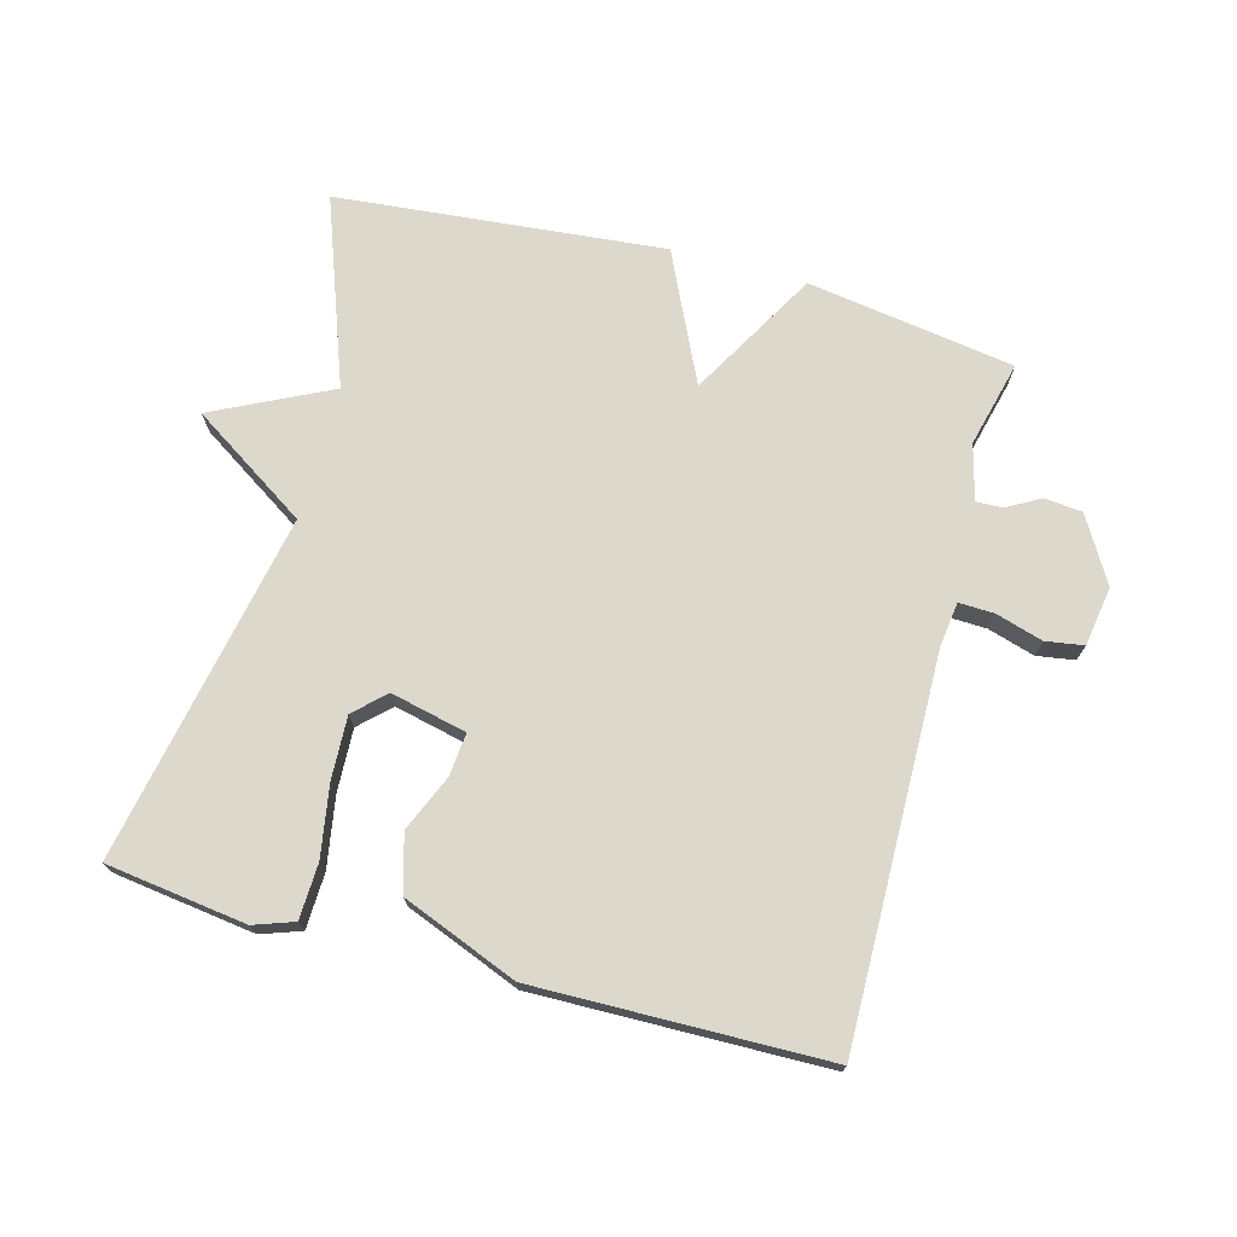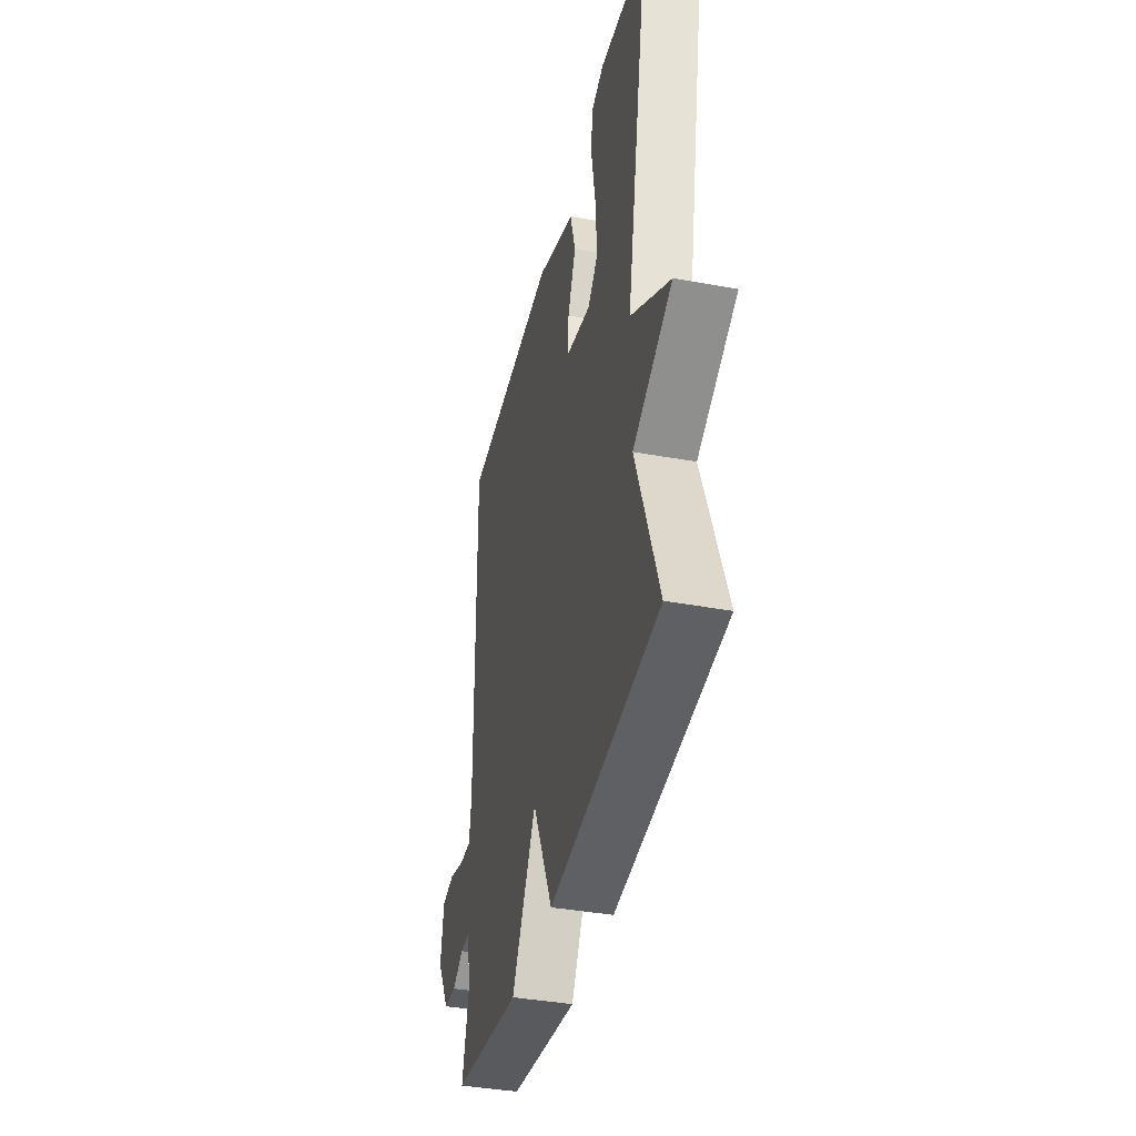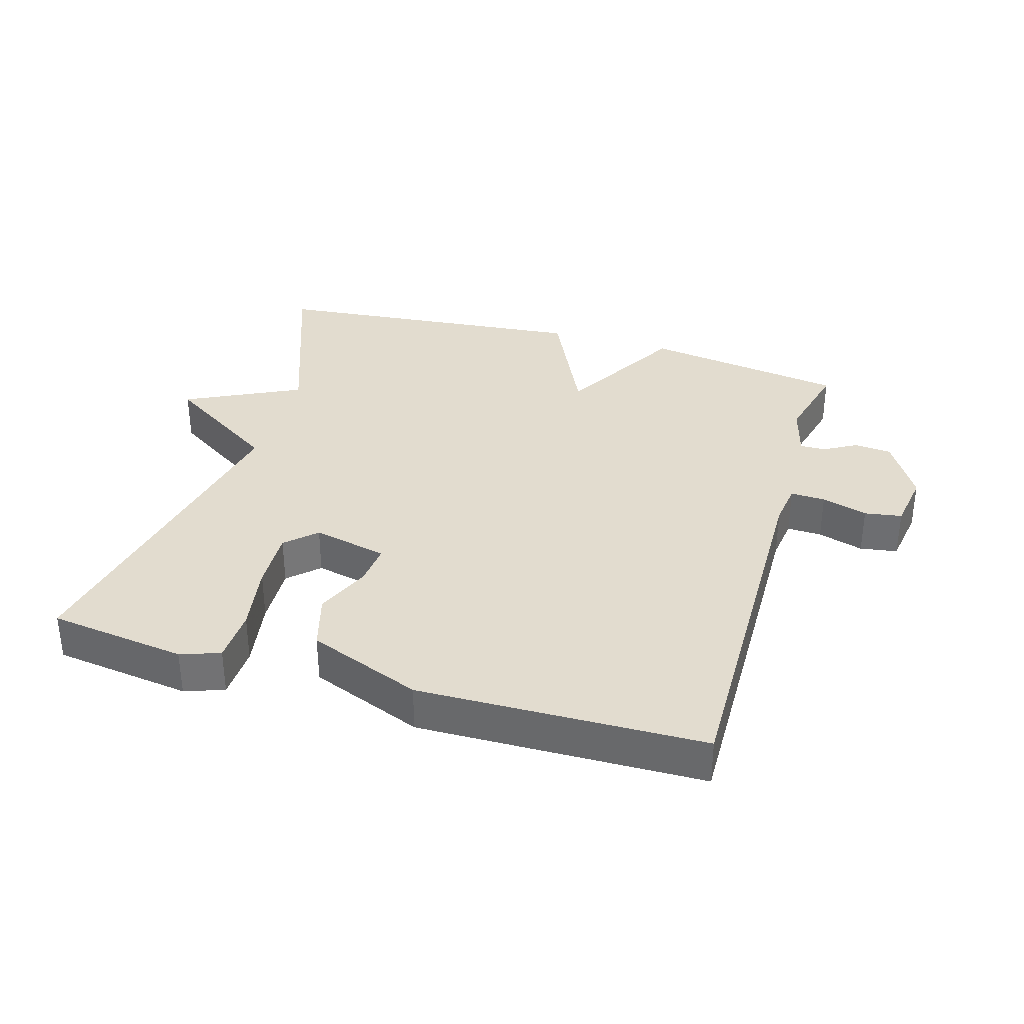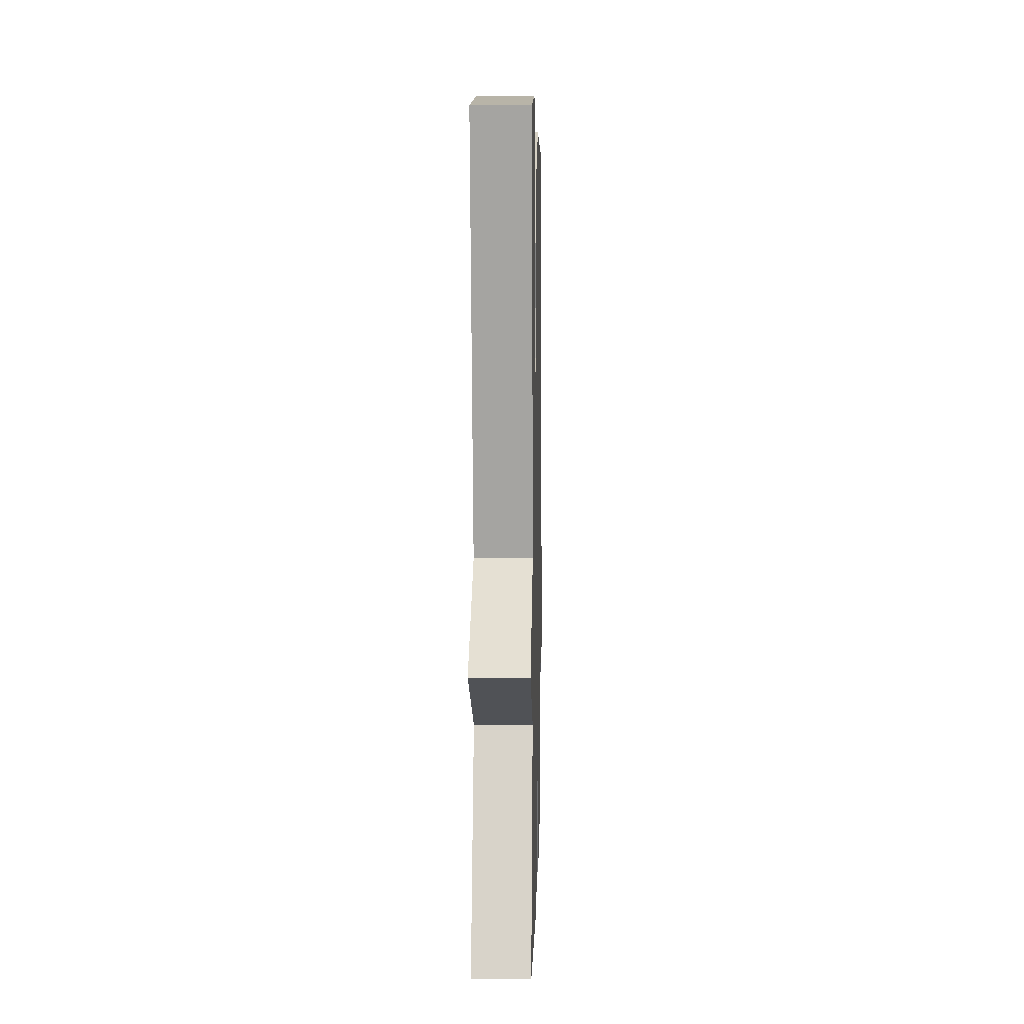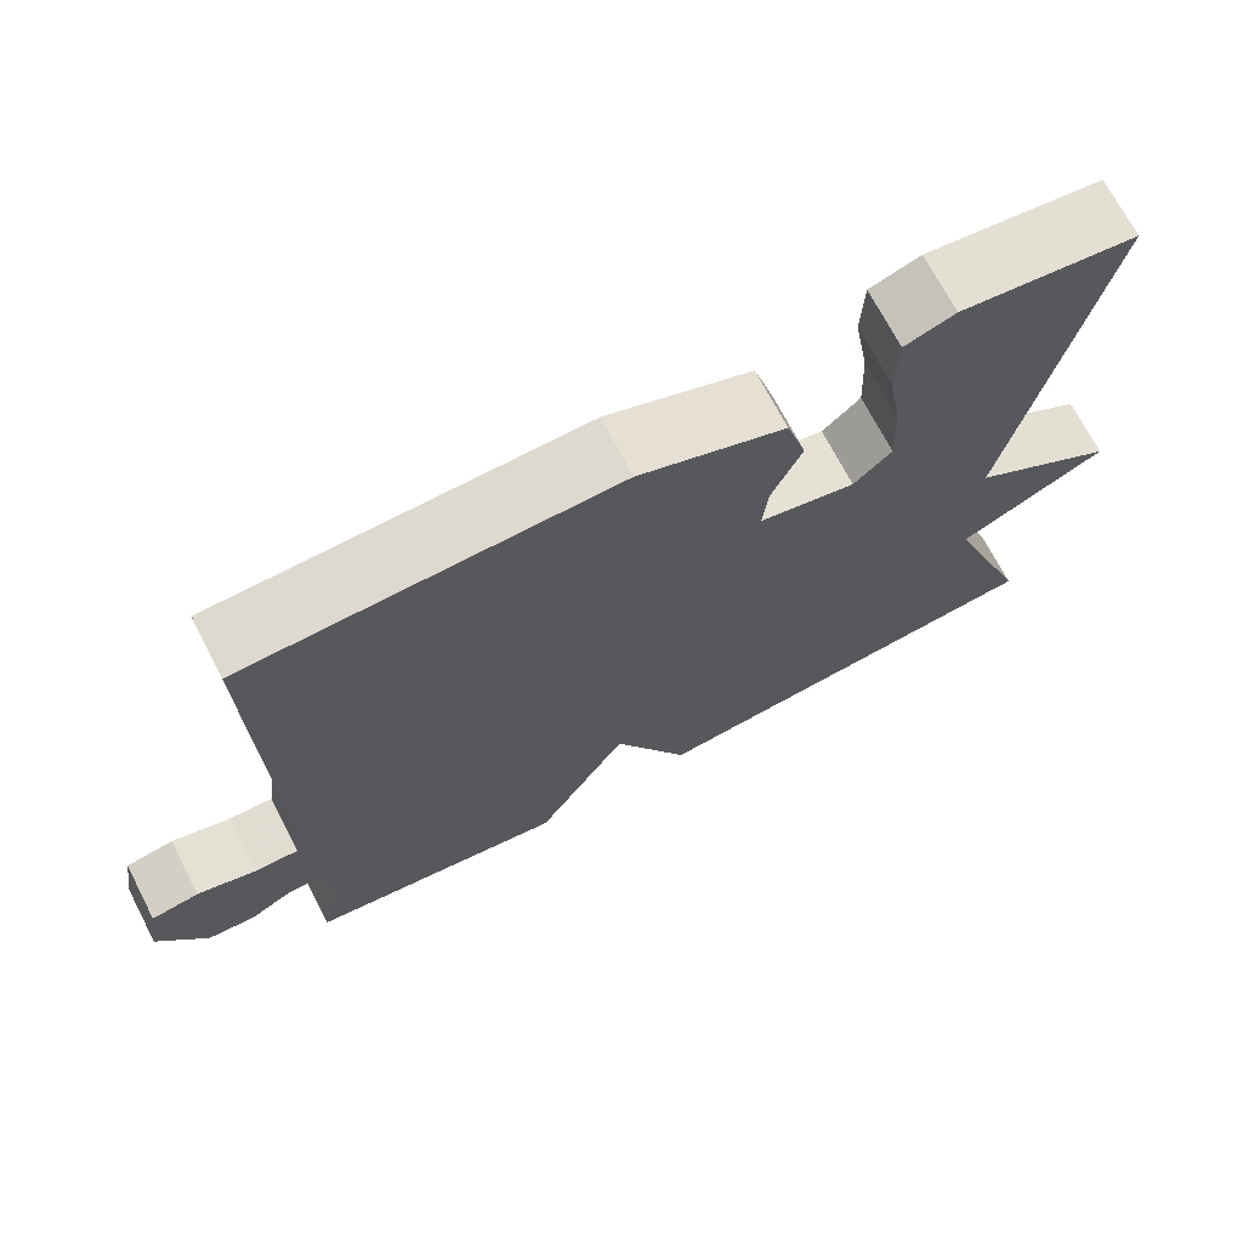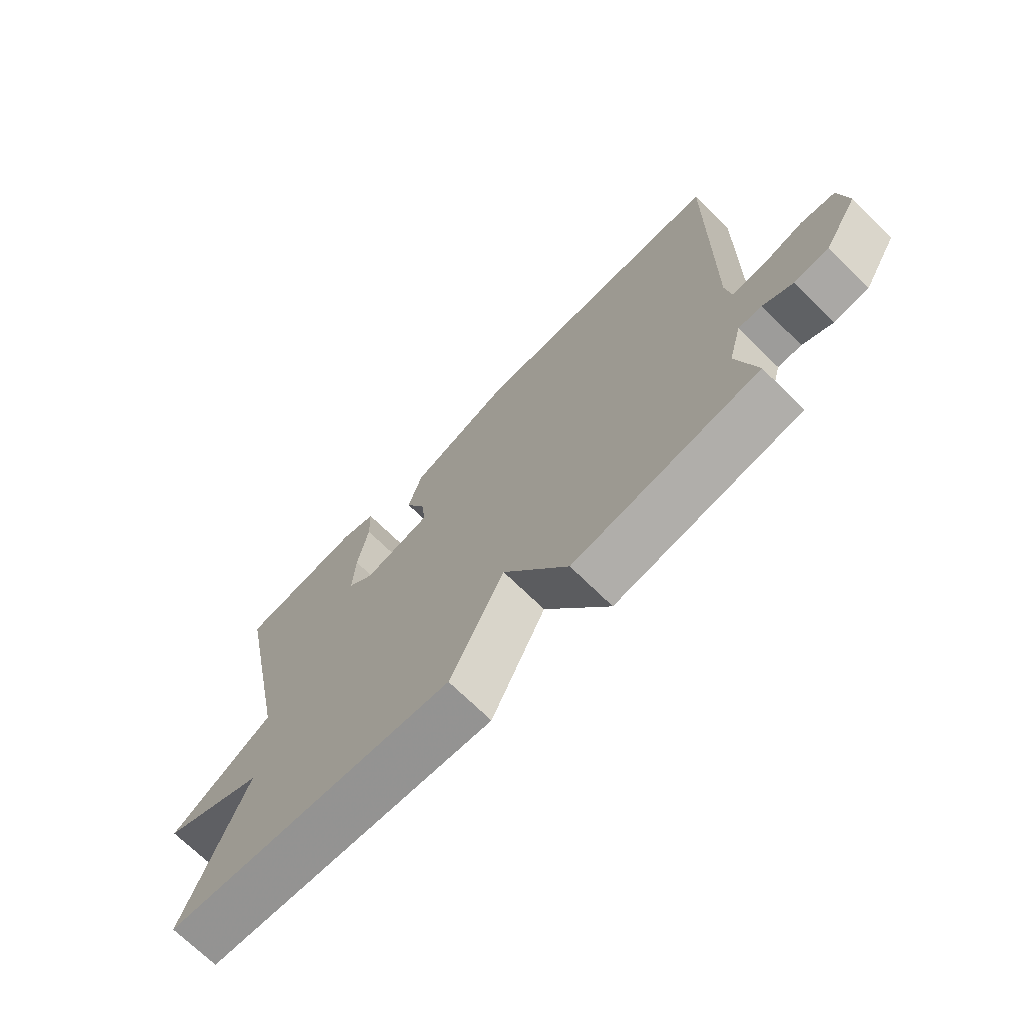
<metadata>
{"format":"obj","ext":"obj","renderer":"f3d","projection":"perspective","resolution":1024,"background":"white","views":[{"elev":72.7,"azim":15.2,"up":"+Y"},{"elev":-39.1,"azim":-102.9,"up":"+Z"},{"elev":34.6,"azim":16.4,"up":"+Y"},{"elev":5.4,"azim":-88.7,"up":"+Z"},{"elev":70.8,"azim":152.5,"up":"+Z"},{"elev":-71.2,"azim":45.6,"up":"+Z"}]}
</metadata>
<code>
v -0.5 0.07 0.5
v -0.29 0.07 0.528
v -0.23 0.07 0.507
v -0.227 0.07 0.424
v -0.245 0.07 0.318
v -0.249 0.07 0.224
v -0.204 0.07 0.181
v -0.09 0.07 0.207
v -0.096 0.07 0.271
v -0.132 0.07 0.355
v -0.108 0.07 0.44
v 0.065 0.07 0.508
v 0.5 0.07 0.5
v 0.49 0.07 -0.074
v 0.499 0.07 -0.141
v 0.552 0.07 -0.139
v 0.622 0.07 -0.118
v 0.679 0.07 -0.127
v 0.693 0.07 -0.216
v 0.636 0.07 -0.313
v 0.579 0.07 -0.318
v 0.529 0.07 -0.29
v 0.49 0.07 -0.289
v 0.468 0.07 -0.372
v 0.5 0.07 -0.5
v 0.19 0.07 -0.547
v 0.081 0.07 -0.355
v -0.01 0.07 -0.547
v -0.5 0.07 -0.5
v -0.398 0.07 -0.221
v -0.573 0.07 -0.135
v -0.398 0.07 -0.021
v -0.5 0 0.5
v -0.29 0 0.528
v -0.23 0 0.507
v -0.227 0 0.424
v -0.245 0 0.318
v -0.249 0 0.224
v -0.204 0 0.181
v -0.09 0 0.207
v -0.096 0 0.271
v -0.132 0 0.355
v -0.108 0 0.44
v 0.065 0 0.508
v 0.5 0 0.5
v 0.49 0 -0.074
v 0.499 0 -0.141
v 0.552 0 -0.139
v 0.622 0 -0.118
v 0.679 0 -0.127
v 0.693 0 -0.216
v 0.636 0 -0.313
v 0.579 0 -0.318
v 0.529 0 -0.29
v 0.49 0 -0.289
v 0.468 0 -0.372
v 0.5 0 -0.5
v 0.19 0 -0.547
v 0.081 0 -0.355
v -0.01 0 -0.547
v -0.5 0 -0.5
v -0.398 0 -0.221
v -0.573 0 -0.135
v -0.398 0 -0.021
f 30 31 32
f 27 28 29 30
f 27 30 32
f 24 25 26 27
f 23 24 27 32
f 22 23 32
f 20 21 22
f 19 20 22
f 18 19 22
f 17 18 22
f 16 17 22
f 15 16 22
f 15 22 32
f 14 15 32
f 12 13 14
f 11 12 14
f 10 11 14
f 9 10 14
f 8 9 14
f 7 8 14 32
f 6 7 32
f 32 1 2
f 6 32 2
f 5 6 2
f 2 3 4 5
f 64 63 62
f 62 61 60 59
f 64 62 59
f 59 58 57 56
f 64 59 56 55
f 64 55 54
f 54 53 52
f 54 52 51
f 54 51 50
f 54 50 49
f 54 49 48
f 54 48 47
f 64 54 47
f 64 47 46
f 46 45 44
f 46 44 43
f 46 43 42
f 46 42 41
f 46 41 40
f 64 46 40 39
f 64 39 38
f 34 33 64
f 34 64 38
f 34 38 37
f 37 36 35 34
f 1 33 34 2
f 2 34 35 3
f 3 35 36 4
f 4 36 37 5
f 5 37 38 6
f 6 38 39 7
f 7 39 40 8
f 8 40 41 9
f 9 41 42 10
f 10 42 43 11
f 11 43 44 12
f 12 44 45 13
f 13 45 46 14
f 14 46 47 15
f 15 47 48 16
f 16 48 49 17
f 17 49 50 18
f 18 50 51 19
f 19 51 52 20
f 20 52 53 21
f 21 53 54 22
f 22 54 55 23
f 23 55 56 24
f 24 56 57 25
f 25 57 58 26
f 26 58 59 27
f 27 59 60 28
f 28 60 61 29
f 29 61 62 30
f 30 62 63 31
f 31 63 64 32
f 32 64 33 1

</code>
